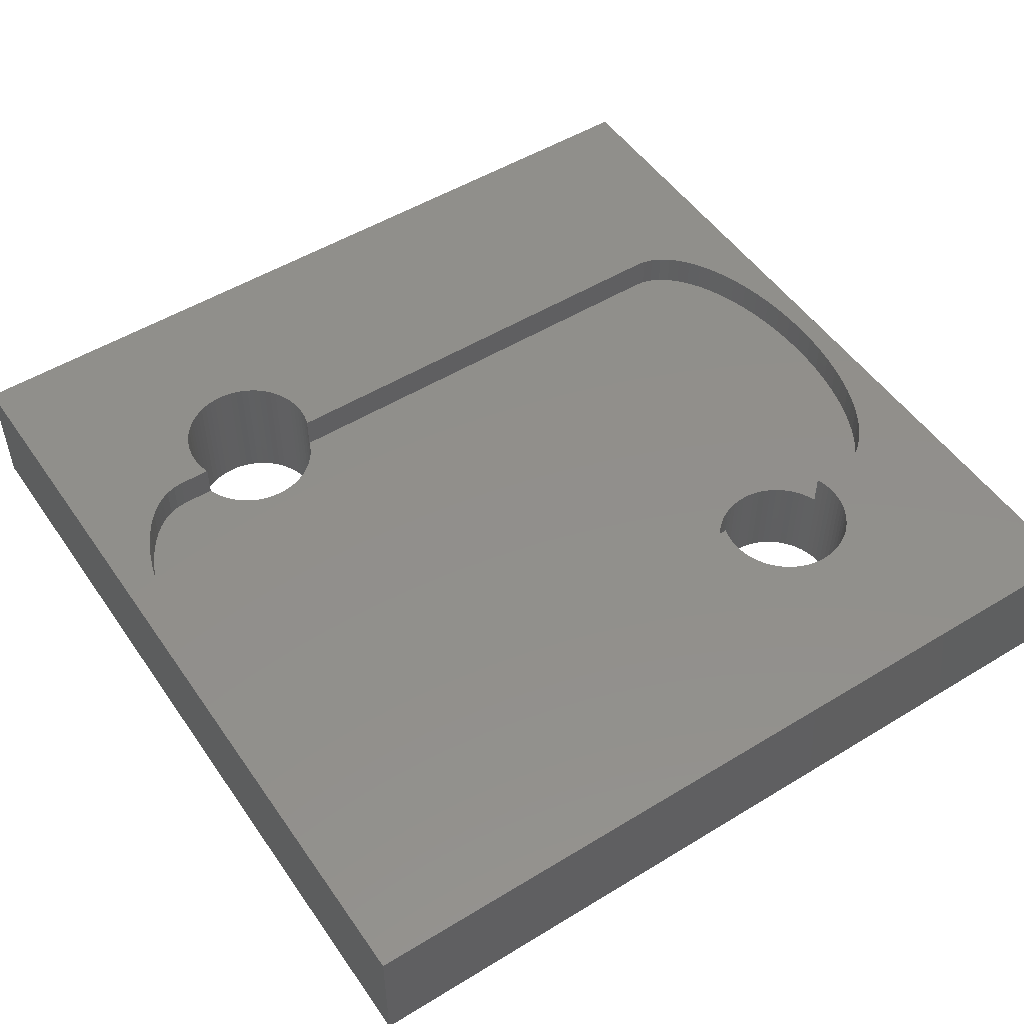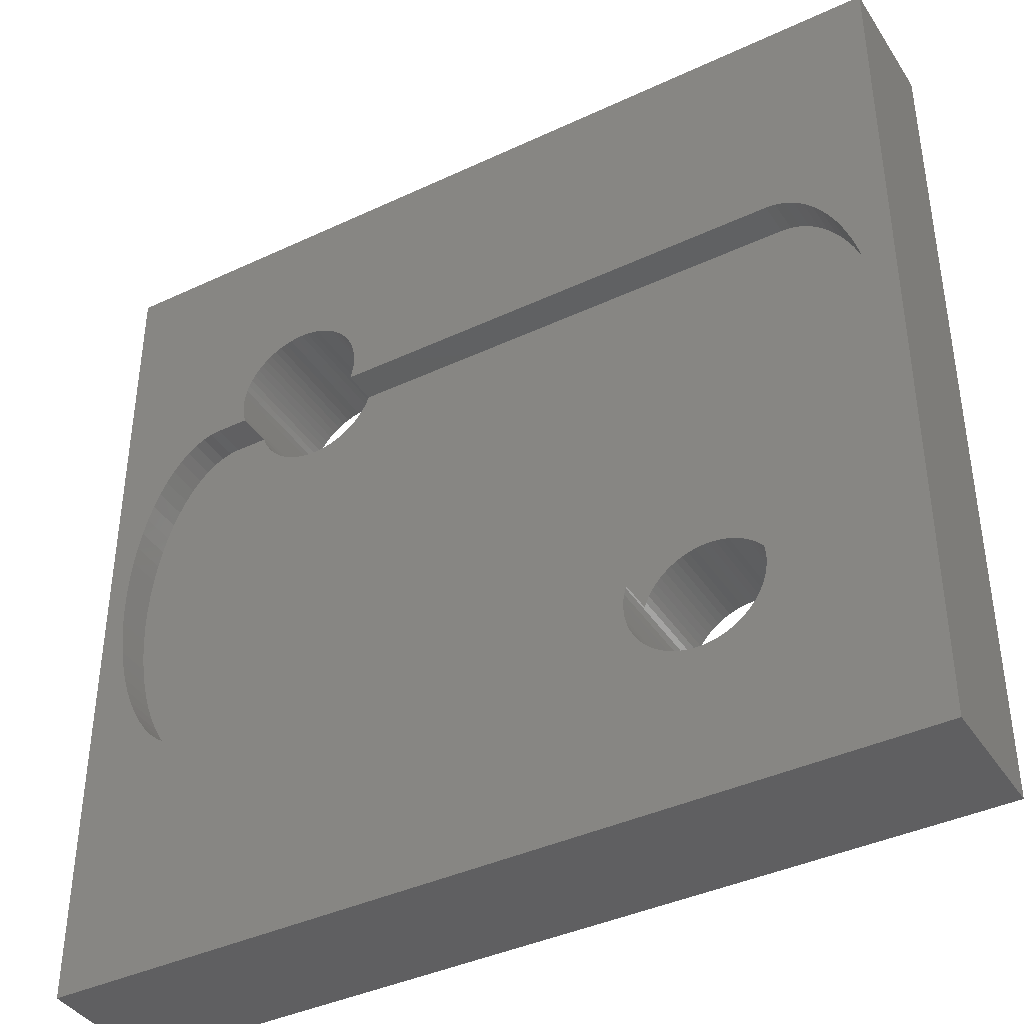
<metadata>
{"format":"stl","ext":"stl","renderer":"f3d","projection":"perspective","resolution":1024,"background":"white","views":[{"elev":51.1,"azim":-33.6,"up":"+Z"},{"elev":-40.0,"azim":30.1,"up":"+Y"}]}
</metadata>
<code>
# stl→obj: 404 verts, 812 faces
v 0 20 3
v 0 0 0
v 0 0 3
v 0 20 0
v 19.49 10.44 3
v 19.5 10 2.2
v 19.5 10 3
v 19.49 10.44 2.2
v 19.49 9.559 2.2
v 19.49 9.559 3
v 6.575 15 0
v 6.567 15.15 3
v 6.567 15.15 0
v 6.575 15 3
v 6.567 14.85 0
v 6.567 14.85 3
v 16.57 4.846 0
v 16.57 5 3
v 16.57 5 0
v 16.57 4.846 3
v 16.57 5.154 3
v 16.57 5.154 0
v 19.46 9.122 2.2
v 19.46 9.122 3
v 19.46 10.88 3
v 19.46 10.88 2.2
v 19.4 11.31 3
v 19.4 11.31 2.2
v 19.4 8.694 2.2
v 19.4 8.694 3
v 6.545 15.31 3
v 6.545 15.31 0
v 6.545 14.69 0
v 6.545 14.69 3
v 16.54 5.307 3
v 16.54 5.307 0
v 16.54 4.693 0
v 16.54 4.693 3
v 19.33 11.72 3
v 19.33 11.72 2.2
v 19.33 8.278 2.2
v 19.33 8.278 3
v 19.23 7.879 2.2
v 19.23 7.879 3
v 19.23 12.12 3
v 19.23 12.12 2.2
v 16.51 4.543 0
v 16.51 4.543 3
v 16.51 5.457 3
v 16.51 5.457 0
v 6.507 15.46 3
v 6.507 15.46 0
v 6.507 14.54 0
v 6.507 14.54 3
v 19.12 12.5 3
v 19.12 12.5 2.2
v 19.12 7.5 2.2
v 19.12 7.5 3
v 16.49 5.5 2.2
v 16.49 5.5 3
v 6.492 14.5 2.2
v 6.492 14.5 3
v 6.455 15.6 3
v 6.455 15.6 0
v 6.455 14.4 0
v 6.455 14.4 2.2
v 16.46 5.603 0
v 16.46 4.397 0
v 16.46 4.397 3
v 16.46 5.603 2.2
v 18.99 12.85 3
v 18.99 12.85 2.2
v 18.99 7.145 2.2
v 18.99 7.145 3
v 18.84 6.818 2.2
v 18.84 6.818 3
v 18.84 13.18 3
v 18.84 13.18 2.2
v 6.389 14.26 0
v 6.389 14.26 2.2
v 16.39 5.742 2.2
v 16.39 5.742 0
v 6.389 15.74 3
v 6.389 15.74 0
v 16.39 4.258 0
v 16.39 4.258 3
v 18.68 6.521 2.2
v 18.68 6.521 3
v 18.68 13.48 3
v 18.68 13.48 2.2
v 16.31 5.875 2.2
v 16.31 5.875 0
v 16.31 4.125 0
v 16.31 4.125 3
v 6.31 15.88 3
v 6.31 15.88 0
v 6.31 14.12 0
v 6.31 14.12 2.2
v 18.5 13.74 3
v 18.5 13.74 2.2
v 18.5 6.258 2.2
v 18.5 6.258 3
v 6.217 16 3
v 6.217 16 0
v 6.217 14 0
v 6.217 14 2.2
v 16.22 4.001 0
v 16.22 4.001 3
v 16.22 5.999 2.2
v 16.22 5.999 0
v 18.31 6.031 2.2
v 18.31 6.031 3
v 18.31 13.97 3
v 18.31 13.97 2.2
v 16.11 6.114 2.2
v 16.11 6.114 0
v 16.11 3.886 0
v 16.11 3.886 3
v 6.114 16.11 3
v 6.114 16.11 0
v 6.114 13.89 0
v 6.114 13.89 2.2
v 18.11 14.16 2.2
v 18.11 14.16 3
v 18.11 5.843 3
v 18.11 5.843 2.2
v 16 3.783 3
v 16 3.783 0
v 16 6.217 0
v 16 6.217 2.2
v 5.999 16.22 0
v 5.999 16.22 3
v 5.999 13.78 2.2
v 5.999 13.78 0
v 5.875 16.31 0
v 5.875 16.31 3
v 5.875 13.69 2.2
v 5.875 13.69 0
v 15.88 6.31 0
v 15.88 6.31 2.2
v 15.88 3.69 3
v 15.88 3.69 0
v 17.9 5.694 3
v 17.9 5.694 2.2
v 17.9 14.31 2.2
v 17.9 14.31 3
v 15.74 3.611 3
v 15.74 3.611 0
v 15.74 6.389 0
v 15.74 6.389 2.2
v 5.742 16.39 0
v 5.742 16.39 3
v 5.742 13.61 2.2
v 5.742 13.61 0
v 17.69 14.41 2.2
v 17.69 14.41 3
v 17.69 5.586 3
v 17.69 5.586 2.2
v 15.6 6.455 0
v 15.6 6.455 2.2
v 5.603 16.46 0
v 5.603 16.46 3
v 5.603 13.54 2.2
v 5.603 13.54 0
v 15.6 3.545 3
v 15.6 3.545 0
v 5.457 16.51 0
v 5.457 16.51 3
v 5.457 13.49 2.2
v 5.457 13.49 0
v 15.46 3.493 3
v 15.46 3.493 0
v 15.46 6.507 0
v 15.46 6.507 2.2
v 17.47 14.48 2.2
v 17.47 14.48 3
v 17.47 5.522 3
v 17.47 5.522 2.2
v 15.31 6.545 0
v 15.31 6.545 2.2
v 15.31 3.455 3
v 15.31 3.455 0
v 5.307 16.54 0
v 5.307 16.54 3
v 5.307 13.46 2.2
v 5.307 13.46 0
v 5.154 16.57 0
v 5.154 16.57 3
v 5.154 13.43 2.2
v 5.154 13.43 0
v 15.15 6.567 0
v 15.15 6.567 2.2
v 15.15 3.433 3
v 15.15 3.433 0
v 17.25 14.5 2.2
v 17.25 14.5 3
v 17.25 5.5 3
v 17.25 5.5 2.2
v 5 16.57 0
v 5 16.57 3
v 5 13.43 2.2
v 5 13.43 0
v 15 6.575 0
v 15 6.575 2.2
v 15 3.425 3
v 15 3.425 0
v 3.508 14.5 3
v 2.75 14.5 2.2
v 3.508 14.5 2.2
v 2.75 14.5 3
v 20 0 3
v 20 0 0
v 14.54 6.507 0
v 14.4 6.455 0
v 13.54 5.603 0
v 13.49 5.457 0
v 4.001 13.78 0
v 3.886 13.89 0
v 14 3.783 0
v 13.89 3.886 0
v 14.12 3.69 0
v 14.26 3.611 0
v 20 20 0
v 3.783 14 0
v 3.69 14.12 0
v 3.611 14.26 0
v 3.545 14.4 0
v 3.493 14.54 0
v 3.455 14.69 0
v 3.433 14.85 0
v 4.125 13.69 0
v 4.258 13.61 0
v 4.397 13.54 0
v 4.543 13.49 0
v 4.693 13.46 0
v 4.846 13.43 0
v 13.43 5 0
v 13.78 4.001 0
v 13.69 4.125 0
v 14.85 6.567 0
v 14.69 6.545 0
v 14.26 6.389 0
v 14.12 6.31 0
v 14 6.217 0
v 13.89 6.114 0
v 13.78 5.999 0
v 13.69 5.875 0
v 13.61 5.742 0
v 13.43 5.154 0
v 13.46 5.307 0
v 3.433 15.15 0
v 3.455 15.31 0
v 3.493 15.46 0
v 3.545 15.6 0
v 3.611 15.74 0
v 3.69 15.88 0
v 3.783 16 0
v 3.886 16.11 0
v 4.001 16.22 0
v 4.125 16.31 0
v 13.61 4.258 0
v 13.54 4.397 0
v 13.49 4.543 0
v 13.46 4.693 0
v 13.43 4.846 0
v 14.4 3.545 0
v 14.54 3.493 0
v 14.69 3.455 0
v 14.85 3.433 0
v 4.258 16.39 0
v 4.397 16.46 0
v 4.543 16.51 0
v 4.693 16.54 0
v 3.425 15 0
v 4.846 16.57 0
v 4.001 16.22 3
v 3.886 16.11 3
v 2.75 5.5 3
v 13.61 4.258 3
v 13.54 4.397 3
v 13.43 5.154 3
v 13.43 5 3
v 13.46 5.307 3
v 13.49 5.457 3
v 13.51 5.5 3
v 3.545 14.4 2.2
v 1.011 12.85 2.2
v 4.125 13.69 2.2
v 4.001 13.78 2.2
v 0.8792 12.5 2.2
v 4.258 13.61 2.2
v 0.6713 11.72 2.2
v 4.397 13.54 2.2
v 0.5432 10.88 2.2
v 4.543 13.49 2.2
v 0.5108 10.44 2.2
v 4.693 13.46 2.2
v 0.5108 9.559 2.2
v 4.846 13.43 2.2
v 0.5969 8.694 2.2
v 2.75 5.5 2.2
v 20 20 3
v 13.54 5.603 2.2
v 13.61 5.742 2.2
v 13.69 5.875 2.2
v 13.78 5.999 2.2
v 13.89 6.114 2.2
v 14.12 6.31 2.2
v 14 6.217 2.2
v 3.433 14.85 3
v 3.425 15 3
v 3.455 14.69 3
v 3.493 14.54 3
v 0.5 10 3
v 0.5108 9.559 3
v 0.5432 9.122 3
v 0.5969 8.694 3
v 0.6713 8.278 3
v 0.7657 7.879 3
v 0.8792 7.5 3
v 1.011 7.145 3
v 1.159 6.818 3
v 1.323 6.521 3
v 14.26 6.389 2.2
v 14.4 6.455 2.2
v 14.54 6.507 2.2
v 14.69 6.545 2.2
v 14.85 6.567 2.2
v 4.846 16.57 3
v 3.433 15.15 3
v 3.455 15.31 3
v 2.529 14.48 3
v 3.493 15.46 3
v 2.311 14.41 3
v 3.545 15.6 3
v 3.611 15.74 3
v 3.69 15.88 3
v 3.783 16 3
v 2.097 14.31 3
v 0.8792 7.5 2.2
v 0.7657 7.879 2.2
v 1.5 6.258 2.2
v 1.323 6.521 2.2
v 1.159 6.818 2.2
v 1.889 5.843 2.2
v 1.689 6.031 2.2
v 2.097 5.694 2.2
v 1.011 7.145 2.2
v 2.311 5.586 2.2
v 2.529 5.522 2.2
v 0.5969 11.31 2.2
v 0.7657 12.12 2.2
v 1.159 13.18 2.2
v 0.6713 8.278 2.2
v 1.323 13.48 2.2
v 3.886 13.89 2.2
v 1.5 13.74 2.2
v 0.5432 9.122 2.2
v 1.689 13.97 2.2
v 1.5 6.258 3
v 1.689 6.031 3
v 1.889 5.843 3
v 2.097 5.694 3
v 2.311 5.586 3
v 14.54 3.493 3
v 2.529 5.522 3
v 14 3.783 3
v 14.12 3.69 3
v 13.89 3.886 3
v 13.78 4.001 3
v 13.69 4.125 3
v 3.611 14.26 2.2
v 13.49 4.543 3
v 13.46 4.693 3
v 13.43 4.846 3
v 14.26 3.611 3
v 14.4 3.545 3
v 14.69 3.455 3
v 14.85 3.433 3
v 4.693 16.54 3
v 4.543 16.51 3
v 4.397 16.46 3
v 4.258 16.39 3
v 4.125 16.31 3
v 1.889 14.16 3
v 1.689 13.97 3
v 0.5 10 2.2
v 3.783 14 2.2
v 1.5 13.74 3
v 1.323 13.48 3
v 2.311 14.41 2.2
v 2.097 14.31 2.2
v 1.159 13.18 3
v 1.011 12.85 3
v 0.8792 12.5 3
v 0.7657 12.12 3
v 0.6713 11.72 3
v 0.5969 11.31 3
v 2.529 14.48 2.2
v 0.5432 10.88 3
v 0.5108 10.44 3
v 13.51 5.5 2.2
v 1.889 14.16 2.2
v 3.69 14.12 2.2
f 1 2 3
f 2 1 4
f 5 6 7
f 6 5 8
f 9 7 6
f 7 9 10
f 11 12 13
f 12 11 14
f 14 15 16
f 15 14 11
f 17 18 19
f 18 17 20
f 21 19 18
f 19 21 22
f 10 23 24
f 23 10 9
f 25 8 5
f 8 25 26
f 26 27 28
f 27 26 25
f 29 24 23
f 24 29 30
f 13 31 32
f 31 13 12
f 16 33 34
f 33 16 15
f 22 35 36
f 35 22 21
f 37 20 17
f 20 37 38
f 39 28 27
f 28 39 40
f 41 30 29
f 30 41 42
f 43 42 41
f 42 43 44
f 40 45 46
f 45 40 39
f 47 38 37
f 38 47 48
f 49 36 35
f 36 49 50
f 32 51 52
f 51 32 31
f 53 34 33
f 34 53 54
f 55 46 45
f 46 55 56
f 57 44 43
f 44 57 58
f 59 49 60
f 49 59 50
f 53 61 54
f 54 61 62
f 63 52 51
f 52 63 64
f 65 61 53
f 61 65 66
f 50 59 67
f 48 68 69
f 68 48 47
f 67 59 70
f 71 56 55
f 56 71 72
f 73 58 57
f 58 73 74
f 75 74 73
f 74 75 76
f 72 77 78
f 77 72 71
f 66 79 80
f 79 66 65
f 81 67 70
f 67 81 82
f 83 64 63
f 64 83 84
f 69 85 86
f 85 69 68
f 76 87 88
f 87 76 75
f 89 78 77
f 78 89 90
f 91 82 81
f 82 91 92
f 93 86 85
f 86 93 94
f 84 95 96
f 95 84 83
f 97 80 79
f 80 97 98
f 90 99 100
f 99 90 89
f 88 101 102
f 101 88 87
f 96 103 104
f 103 96 95
f 98 105 106
f 105 98 97
f 94 107 108
f 107 94 93
f 92 109 110
f 109 92 91
f 102 111 112
f 111 102 101
f 113 100 99
f 100 113 114
f 110 115 116
f 115 110 109
f 117 108 107
f 108 117 118
f 104 119 120
f 119 104 103
f 106 121 122
f 121 106 105
f 123 113 124
f 113 123 114
f 111 125 112
f 125 111 126
f 117 127 118
f 127 117 128
f 129 115 130
f 115 129 116
f 131 119 132
f 119 131 120
f 121 133 122
f 133 121 134
f 132 135 131
f 135 132 136
f 134 137 133
f 137 134 138
f 130 139 129
f 139 130 140
f 128 141 127
f 141 128 142
f 126 143 125
f 143 126 144
f 124 145 123
f 145 124 146
f 142 147 141
f 147 142 148
f 140 149 139
f 149 140 150
f 151 136 152
f 136 151 135
f 153 138 154
f 138 153 137
f 146 155 145
f 155 146 156
f 157 144 158
f 144 157 143
f 150 159 149
f 159 150 160
f 161 152 162
f 152 161 151
f 163 154 164
f 154 163 153
f 148 165 147
f 165 148 166
f 167 162 168
f 162 167 161
f 169 164 170
f 164 169 163
f 166 171 165
f 171 166 172
f 173 160 174
f 160 173 159
f 156 175 155
f 175 156 176
f 177 158 178
f 158 177 157
f 174 179 173
f 179 174 180
f 172 181 171
f 181 172 182
f 168 183 167
f 183 168 184
f 170 185 169
f 185 170 186
f 187 184 188
f 184 187 183
f 186 189 185
f 189 186 190
f 191 180 192
f 180 191 179
f 193 182 194
f 182 193 181
f 195 176 196
f 176 195 175
f 178 197 177
f 197 178 198
f 188 199 187
f 199 188 200
f 201 190 202
f 190 201 189
f 203 192 204
f 192 203 191
f 194 205 193
f 205 194 206
f 196 61 195
f 61 196 62
f 207 208 209
f 208 207 210
f 2 211 3
f 211 2 212
f 11 213 214
f 11 215 216
f 217 2 218
f 219 2 220
f 221 2 219
f 222 2 221
f 36 212 22
f 50 212 36
f 212 50 223
f 67 223 50
f 82 223 67
f 92 223 82
f 110 223 92
f 116 223 110
f 129 223 116
f 139 223 129
f 149 223 139
f 218 2 224
f 224 2 225
f 225 2 226
f 226 2 227
f 227 2 228
f 4 228 2
f 228 4 229
f 229 4 230
f 231 2 217
f 232 2 231
f 233 2 232
f 234 2 233
f 235 2 234
f 236 2 235
f 202 2 236
f 190 2 202
f 237 2 190
f 2 238 220
f 237 190 186
f 237 186 170
f 237 170 164
f 237 164 154
f 237 154 138
f 237 138 134
f 237 134 121
f 237 121 105
f 2 239 238
f 237 105 97
f 237 97 79
f 237 79 65
f 159 223 149
f 173 223 159
f 179 223 173
f 191 223 179
f 203 223 191
f 240 223 203
f 11 240 241
f 11 241 213
f 120 223 104
f 11 214 242
f 11 242 243
f 11 243 244
f 11 244 245
f 11 245 246
f 11 246 247
f 11 247 248
f 11 248 215
f 11 249 237
f 11 250 249
f 11 216 250
f 22 212 19
f 240 11 223
f 13 223 11
f 32 223 13
f 52 223 32
f 64 223 52
f 84 223 64
f 96 223 84
f 104 223 96
f 251 4 252
f 252 4 253
f 253 4 254
f 254 4 255
f 255 4 256
f 256 4 257
f 257 4 258
f 237 65 53
f 237 53 33
f 237 33 15
f 258 4 259
f 259 4 260
f 237 15 11
f 2 261 239
f 2 262 261
f 2 263 262
f 2 264 263
f 2 265 264
f 2 237 265
f 266 2 222
f 267 2 266
f 2 267 212
f 212 267 268
f 212 268 269
f 212 269 206
f 212 206 194
f 212 194 182
f 212 182 172
f 212 172 166
f 212 166 148
f 212 148 142
f 212 142 128
f 212 128 117
f 212 117 107
f 212 107 93
f 212 93 85
f 212 85 68
f 212 68 47
f 212 47 37
f 212 37 17
f 212 17 19
f 260 4 270
f 270 4 271
f 271 4 272
f 272 4 273
f 167 4 223
f 274 4 251
f 230 4 274
f 4 275 273
f 4 199 275
f 4 187 199
f 4 183 187
f 4 167 183
f 167 223 161
f 161 223 151
f 151 223 135
f 135 223 131
f 131 223 120
f 276 1 277
f 278 279 280
f 281 278 282
f 283 278 281
f 284 278 283
f 278 284 285
f 197 21 18
f 197 35 21
f 208 286 209
f 287 288 289
f 290 291 288
f 292 293 291
f 294 295 293
f 296 297 295
f 298 299 297
f 300 201 299
f 301 189 201
f 301 185 189
f 301 169 185
f 301 163 169
f 197 49 35
f 49 197 60
f 302 7 211
f 302 5 7
f 302 25 5
f 302 27 25
f 302 39 27
f 302 45 39
f 302 55 45
f 302 71 55
f 302 77 71
f 302 89 77
f 302 99 89
f 302 113 99
f 302 124 113
f 302 146 124
f 302 156 146
f 302 176 156
f 302 196 176
f 95 196 302
f 196 12 14
f 196 31 12
f 196 51 31
f 196 63 51
f 196 83 63
f 196 95 83
f 301 303 163
f 163 303 153
f 302 103 95
f 302 119 103
f 302 132 119
f 302 136 132
f 302 152 136
f 302 162 152
f 302 168 162
f 304 153 303
f 153 304 137
f 305 137 304
f 137 305 133
f 306 133 305
f 133 306 122
f 307 122 306
f 98 308 80
f 66 195 61
f 122 307 106
f 1 168 302
f 168 1 184
f 309 106 307
f 106 309 98
f 210 310 311
f 310 210 312
f 312 210 313
f 313 210 207
f 196 54 62
f 54 196 34
f 34 196 16
f 16 196 14
f 314 3 315
f 315 3 316
f 316 3 317
f 317 3 318
f 318 3 319
f 319 3 320
f 320 3 321
f 321 3 322
f 322 3 323
f 308 98 309
f 324 80 308
f 80 324 66
f 325 66 324
f 66 325 195
f 195 325 326
f 195 326 327
f 195 327 328
f 195 328 204
f 28 204 192
f 8 192 180
f 160 29 174
f 184 1 188
f 188 1 200
f 200 1 329
f 330 210 311
f 331 210 330
f 332 331 333
f 334 333 335
f 334 335 336
f 1 336 337
f 43 150 57
f 73 130 75
f 331 332 210
f 1 337 338
f 333 334 332
f 1 338 277
f 336 1 334
f 334 1 339
f 340 301 341
f 342 301 343
f 343 301 344
f 345 301 346
f 346 301 342
f 347 301 345
f 344 301 348
f 301 349 350
f 293 351 294
f 349 301 347
f 293 292 351
f 291 352 292
f 291 290 352
f 295 294 296
f 288 287 290
f 348 301 340
f 289 353 287
f 341 301 354
f 289 355 353
f 354 301 300
f 356 355 289
f 201 300 301
f 355 356 357
f 299 358 300
f 357 356 359
f 87 115 101
f 111 109 126
f 198 158 109
f 158 198 178
f 198 109 91
f 198 91 81
f 198 81 70
f 198 70 59
f 144 109 158
f 126 109 144
f 40 195 204
f 109 111 115
f 323 3 360
f 360 3 361
f 361 3 362
f 362 3 363
f 363 3 364
f 365 3 211
f 3 314 1
f 3 366 364
f 3 278 366
f 367 3 368
f 369 3 367
f 370 3 369
f 371 3 370
f 3 371 278
f 278 371 279
f 208 372 286
f 278 280 373
f 278 373 374
f 278 374 375
f 278 375 282
f 3 376 368
f 3 377 376
f 3 365 377
f 365 211 378
f 378 211 379
f 379 211 205
f 205 211 193
f 193 211 181
f 181 211 171
f 171 211 165
f 165 211 147
f 147 211 141
f 141 211 127
f 127 211 118
f 118 211 108
f 108 211 94
f 94 211 86
f 157 86 211
f 157 69 86
f 157 48 69
f 177 38 48
f 38 197 20
f 20 197 18
f 38 177 197
f 48 157 177
f 157 211 143
f 143 211 125
f 125 211 112
f 112 211 102
f 102 211 88
f 88 211 76
f 76 211 74
f 74 211 58
f 58 211 44
f 44 211 42
f 42 211 30
f 30 211 24
f 24 211 10
f 10 211 7
f 329 1 380
f 380 1 381
f 381 1 382
f 382 1 383
f 383 1 384
f 384 1 276
f 385 1 386
f 195 155 175
f 101 115 111
f 297 296 387
f 388 359 356
f 195 145 155
f 115 87 130
f 386 1 389
f 389 1 390
f 299 298 358
f 208 391 392
f 390 1 393
f 393 1 394
f 195 123 145
f 75 130 87
f 394 1 395
f 395 1 396
f 396 1 397
f 397 1 398
f 297 387 298
f 391 208 399
f 398 1 400
f 400 1 401
f 401 1 314
f 339 1 385
f 303 301 402
f 359 388 403
f 403 388 392
f 392 388 208
f 195 114 123
f 130 73 140
f 195 100 114
f 57 140 73
f 195 90 100
f 140 57 150
f 195 78 90
f 41 150 43
f 208 388 404
f 208 404 372
f 180 6 8
f 192 8 26
f 6 180 9
f 192 26 28
f 174 9 180
f 204 28 40
f 9 174 23
f 195 40 46
f 23 174 29
f 195 46 56
f 29 160 41
f 195 56 72
f 150 41 160
f 195 72 78
f 1 223 4
f 278 402 301
f 223 1 302
f 402 278 285
f 60 198 59
f 198 60 197
f 379 206 269
f 206 379 205
f 204 240 203
f 240 204 328
f 275 200 329
f 200 275 199
f 299 202 236
f 202 299 201
f 301 366 278
f 366 301 350
f 210 399 208
f 399 210 332
f 328 241 240
f 241 328 327
f 378 269 268
f 269 378 379
f 273 329 380
f 329 273 275
f 297 236 235
f 236 297 299
f 380 272 273
f 272 380 381
f 295 235 234
f 235 295 297
f 213 327 326
f 327 213 241
f 365 268 267
f 268 365 378
f 391 332 334
f 332 391 399
f 364 350 349
f 350 364 366
f 214 326 325
f 326 214 213
f 267 377 365
f 377 267 266
f 271 381 382
f 381 271 272
f 293 234 233
f 234 293 295
f 376 266 222
f 266 376 377
f 242 325 324
f 325 242 214
f 382 270 271
f 270 382 383
f 233 291 293
f 291 233 232
f 334 392 391
f 392 334 339
f 363 349 347
f 349 363 364
f 383 260 270
f 260 383 384
f 288 232 231
f 232 288 291
f 324 243 242
f 243 324 308
f 368 222 221
f 222 368 376
f 403 339 385
f 339 403 392
f 362 347 345
f 347 362 363
f 367 221 219
f 221 367 368
f 308 244 243
f 244 308 309
f 259 384 276
f 384 259 260
f 289 231 217
f 231 289 288
f 276 258 259
f 258 276 277
f 356 217 218
f 217 356 289
f 309 245 244
f 245 309 307
f 219 369 367
f 369 219 220
f 361 345 346
f 345 361 362
f 359 385 386
f 385 359 403
f 258 338 257
f 338 258 277
f 224 356 218
f 356 224 388
f 238 369 220
f 369 238 370
f 245 306 246
f 306 245 307
f 389 359 386
f 359 389 357
f 361 342 360
f 342 361 346
f 246 305 247
f 305 246 306
f 239 370 238
f 370 239 371
f 257 337 256
f 337 257 338
f 388 225 404
f 225 388 224
f 360 343 323
f 343 360 342
f 390 357 389
f 357 390 355
f 226 404 225
f 404 226 372
f 256 336 255
f 336 256 337
f 247 304 248
f 304 247 305
f 371 261 279
f 261 371 239
f 355 393 353
f 393 355 390
f 344 323 343
f 323 344 322
f 279 262 280
f 262 279 261
f 303 248 304
f 248 303 215
f 255 335 254
f 335 255 336
f 227 372 226
f 372 227 286
f 353 394 287
f 394 353 393
f 348 322 344
f 322 348 321
f 395 287 394
f 287 395 290
f 321 340 320
f 340 321 348
f 402 215 303
f 402 216 215
f 263 280 262
f 280 263 373
f 227 209 286
f 333 254 335
f 254 333 253
f 209 227 228
f 209 313 207
f 313 209 228
f 285 284 402
f 216 402 284
f 320 341 319
f 341 320 340
f 396 290 395
f 290 396 352
f 331 253 333
f 253 331 252
f 313 229 312
f 229 313 228
f 216 283 250
f 283 216 284
f 373 264 374
f 264 373 263
f 397 352 396
f 352 397 292
f 319 354 318
f 354 319 341
f 398 292 397
f 292 398 351
f 318 300 317
f 300 318 354
f 265 374 264
f 374 265 375
f 281 250 283
f 250 281 249
f 330 252 331
f 252 330 251
f 312 230 310
f 230 312 229
f 358 317 300
f 317 358 316
f 351 400 294
f 400 351 398
f 401 294 400
f 294 401 296
f 316 298 315
f 298 316 358
f 249 282 237
f 282 249 281
f 237 375 265
f 375 237 282
f 251 311 274
f 311 251 330
f 274 310 230
f 310 274 311
f 387 315 298
f 315 387 314
f 296 314 387
f 314 296 401
f 211 223 302
f 223 211 212

</code>
